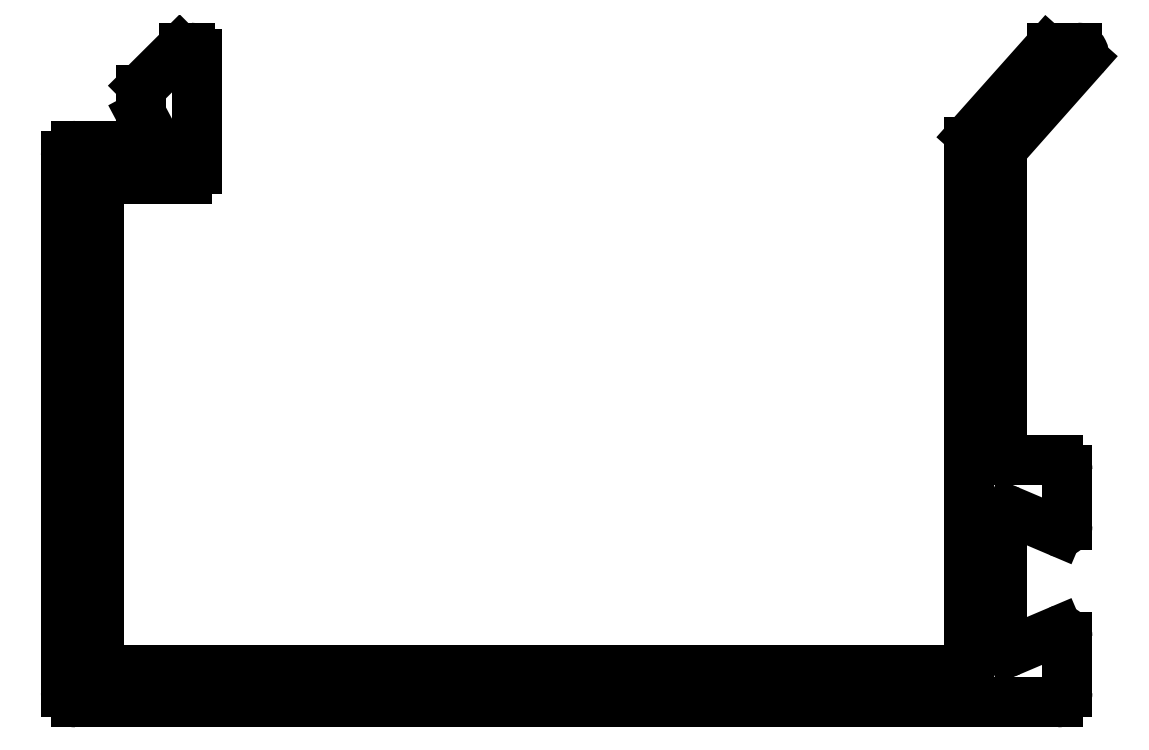
<metadata>
{"format":"dxf","ext":"dxf","renderer":"ezdxf+matplotlib","layout":"modelspace","background":"white","min_lineweight":24,"dpi":150}
</metadata>
<code>
0
SECTION
2
ENTITIES
0
ARC
8
0
10
752.1
20
405.8
30
0
40
0.3
50
90
51
180
0
LINE
8
0
10
751.8
20
405.8
30
0
11
751.8
21
389.4
31
0
0
LINE
8
0
10
754.3
20
406.1
30
0
11
752.1
21
406.1
31
0
0
ARC
8
0
10
752.1
20
389.4
30
0
40
0.3
50
180
51
270
0
ARC
8
0
10
754.3
20
406.3
30
0
40
0.2
50
270
51
28
0
LINE
8
0
10
752.1
20
389.1
30
0
11
782.1
21
389.1
31
0
0
LINE
8
0
10
754.1
20
407
30
0
11
754.5
21
406.4
31
0
0
ARC
8
0
10
782.1
20
389.4
30
0
40
0.3
50
270
51
0
0
ARC
8
0
10
754.3
20
407.1
30
0
40
0.2
50
180
51
208
0
LINE
8
0
10
782.4
20
389.4
30
0
11
782.4
21
391.1
31
0
0
LINE
8
0
10
754.1
20
407.8
30
0
11
754.1
21
407.1
31
0
0
ARC
8
0
10
782.2
20
391.1
30
0
40
0.2
50
360
51
113
0
ARC
8
0
10
754.3
20
407.8
30
0
40
0.2
50
134.9
51
180
0
LINE
8
0
10
782.1
20
391.3
30
0
11
780.7
21
390.6
31
0
0
LINE
8
0
10
755.3
20
409
30
0
11
754.2
21
407.9
31
0
0
ARC
8
0
10
780.6
20
390.8
30
0
40
0.2
50
180
51
293
0
ARC
8
0
10
755.4
20
408.9
30
0
40
0.2
50
90
51
134.9
0
LINE
8
0
10
780.4
20
390.8
30
0
11
780.4
21
394.7
31
0
0
LINE
8
0
10
755.6
20
409.1
30
0
11
755.4
21
409.1
31
0
0
ARC
8
0
10
780.6
20
394.7
30
0
40
0.2
50
66.97
51
180
0
ARC
8
0
10
755.6
20
408.9
30
0
40
0.2
50
360
51
90
0
LINE
8
0
10
780.7
20
394.9
30
0
11
782.1
21
394.3
31
0
0
LINE
8
0
10
755.8
20
405.4
30
0
11
755.8
21
408.9
31
0
0
ARC
8
0
10
782.2
20
394.5
30
0
40
0.2
50
247
51
0
0
ARC
8
0
10
755.5
20
405.4
30
0
40
0.3
50
270
51
0
0
LINE
8
0
10
782.4
20
394.5
30
0
11
782.4
21
396.2
31
0
0
LINE
8
0
10
753.1
20
405.1
30
0
11
755.5
21
405.1
31
0
0
ARC
8
0
10
782.1
20
396.2
30
0
40
0.3
50
360
51
90
0
ARC
8
0
10
753.1
20
404.8
30
0
40
0.3
50
90
51
180
0
LINE
8
0
10
782.1
20
396.5
30
0
11
780.7
21
396.5
31
0
0
LINE
8
0
10
752.8
20
390.4
30
0
11
752.8
21
404.8
31
0
0
ARC
8
0
10
780.7
20
396.8
30
0
40
0.3
50
180
51
270
0
ARC
8
0
10
753.1
20
390.4
30
0
40
0.3
50
180
51
270
0
LINE
8
0
10
780.4
20
396.8
30
0
11
780.4
21
405.9
31
0
0
LINE
8
0
10
779.1
20
390.1
30
0
11
753.1
21
390.1
31
0
0
ARC
8
0
10
780.7
20
405.9
30
0
40
0.3
50
138.4
51
180
0
ARC
8
0
10
779.1
20
390.4
30
0
40
0.3
50
270
51
0
0
LINE
8
0
10
780.5
20
406.1
30
0
11
782.9
21
408.7
31
0
0
LINE
8
0
10
779.4
20
406.2
30
0
11
779.4
21
390.4
31
0
0
ARC
8
0
10
782.7
20
408.9
30
0
40
0.2
50
322.3
51
90
0
ARC
8
0
10
779.7
20
406.2
30
0
40
0.3
50
138.3
51
180
0
LINE
8
0
10
782.7
20
409.1
30
0
11
781.9
21
409.1
31
0
0
LINE
8
0
10
781.8
20
409
30
0
11
779.5
21
406.4
31
0
0
ARC
8
0
10
781.9
20
408.9
30
0
40
0.2
50
90
51
142.3
0
ENDSEC
0
EOF

</code>
